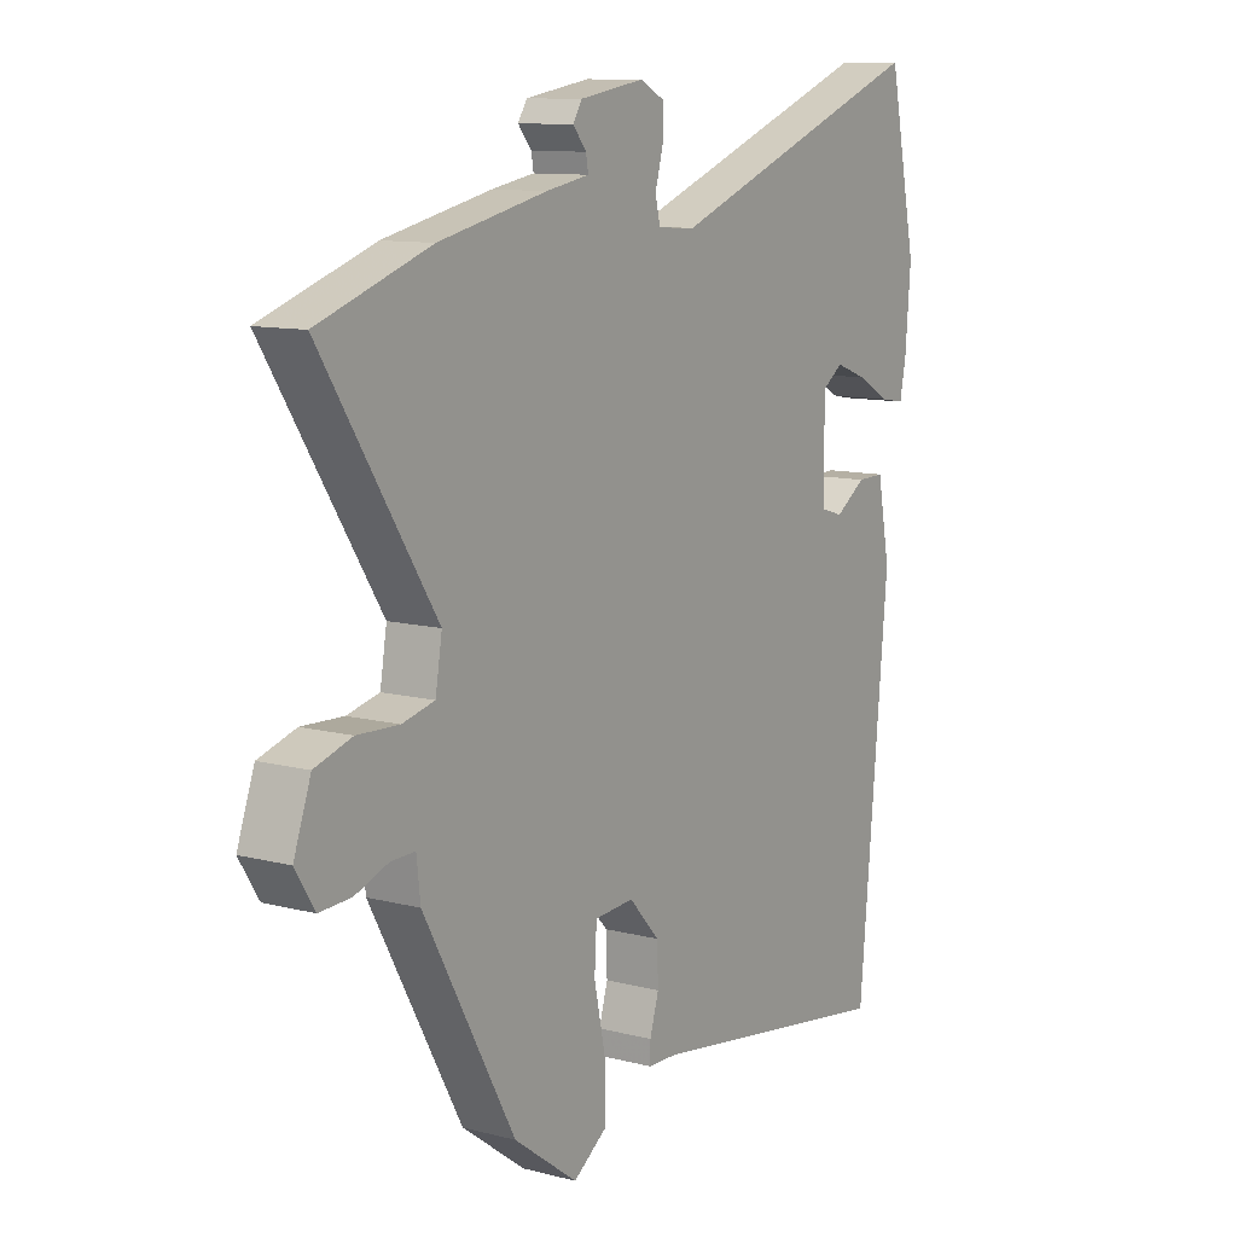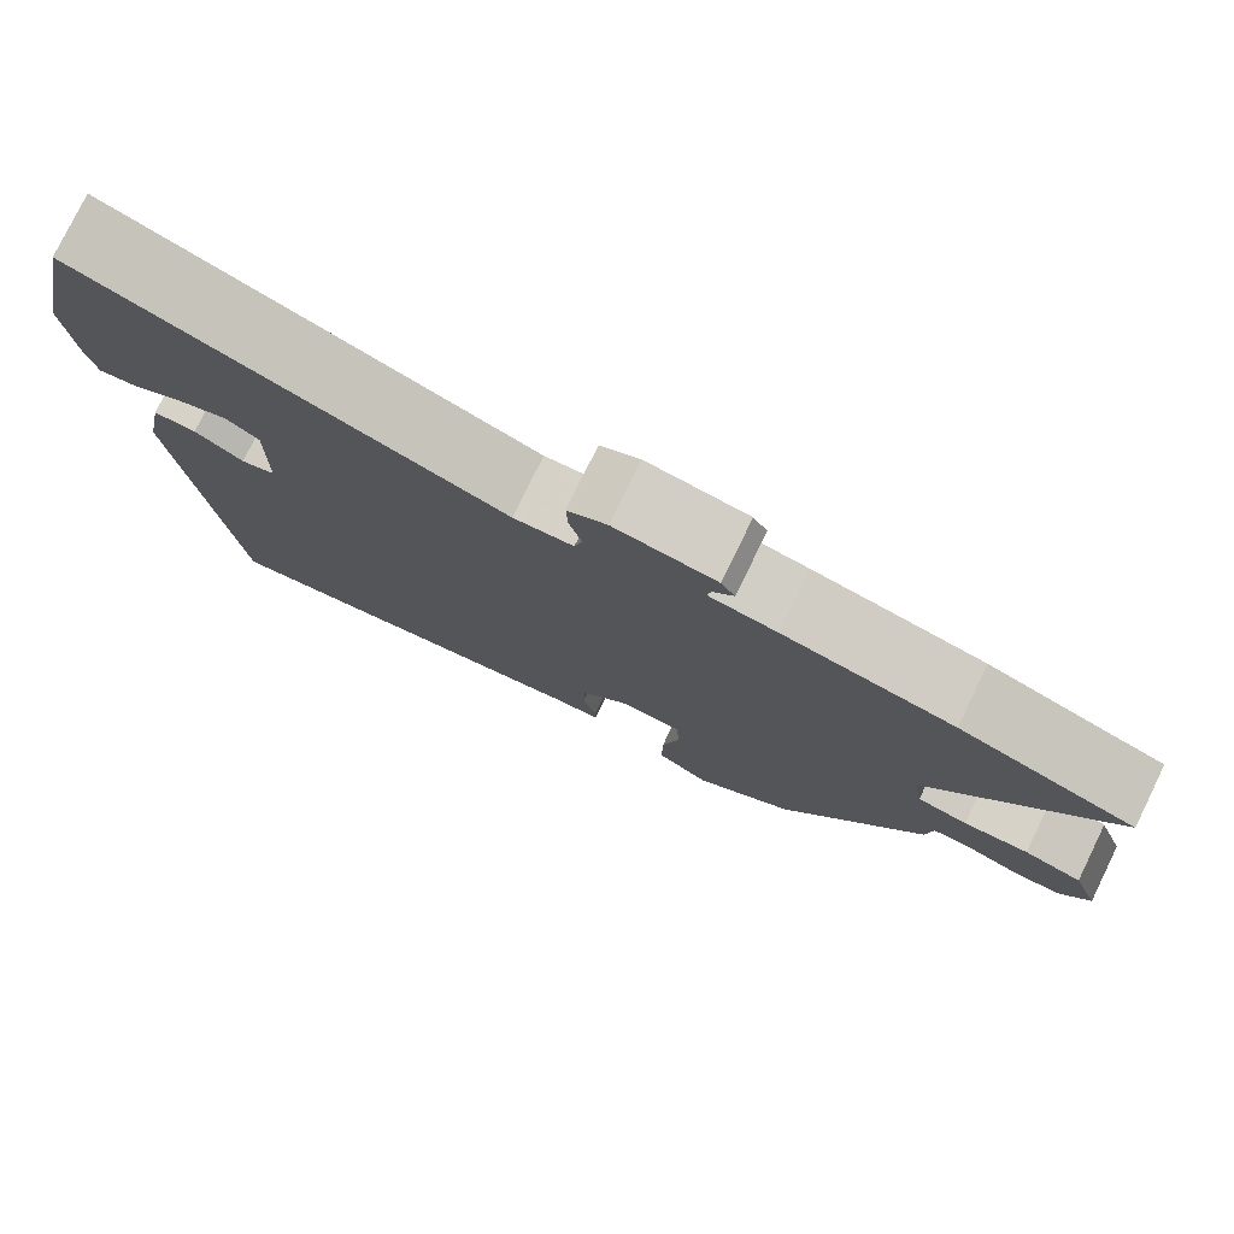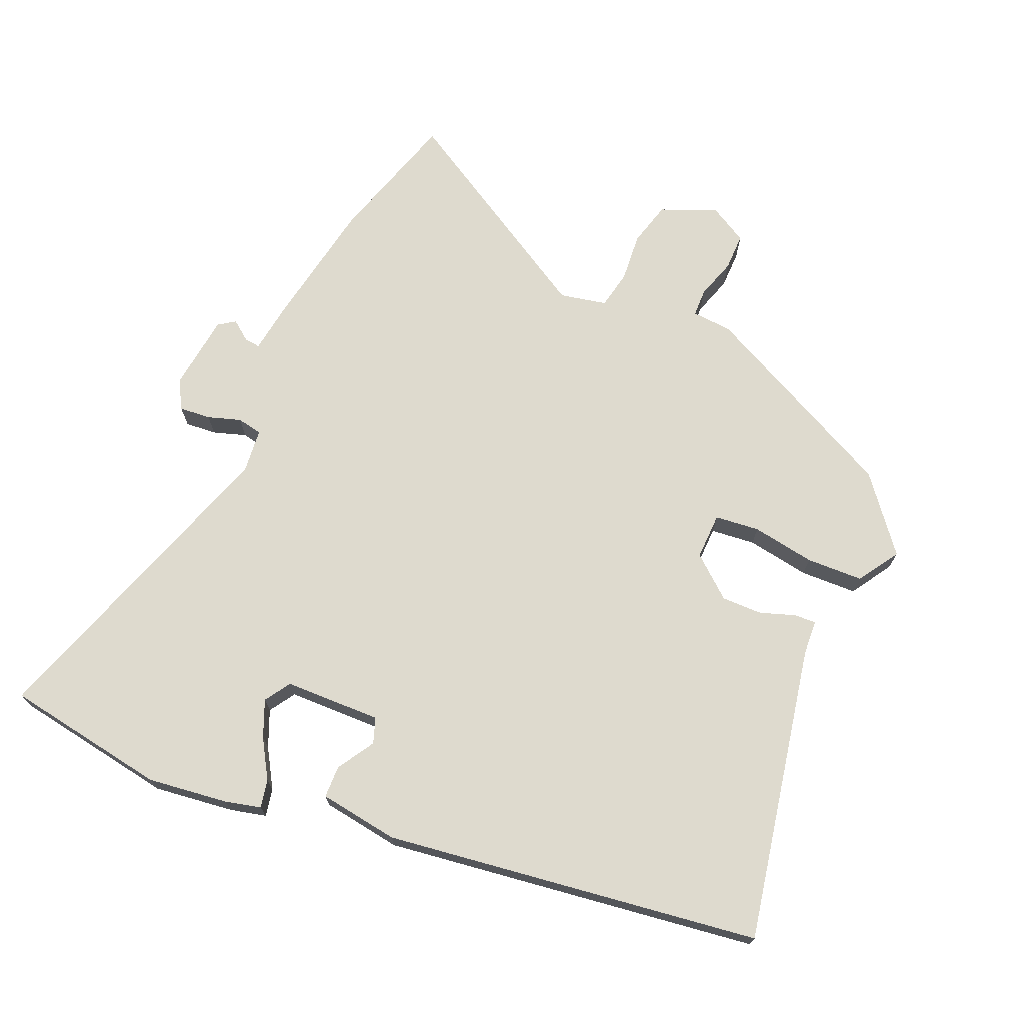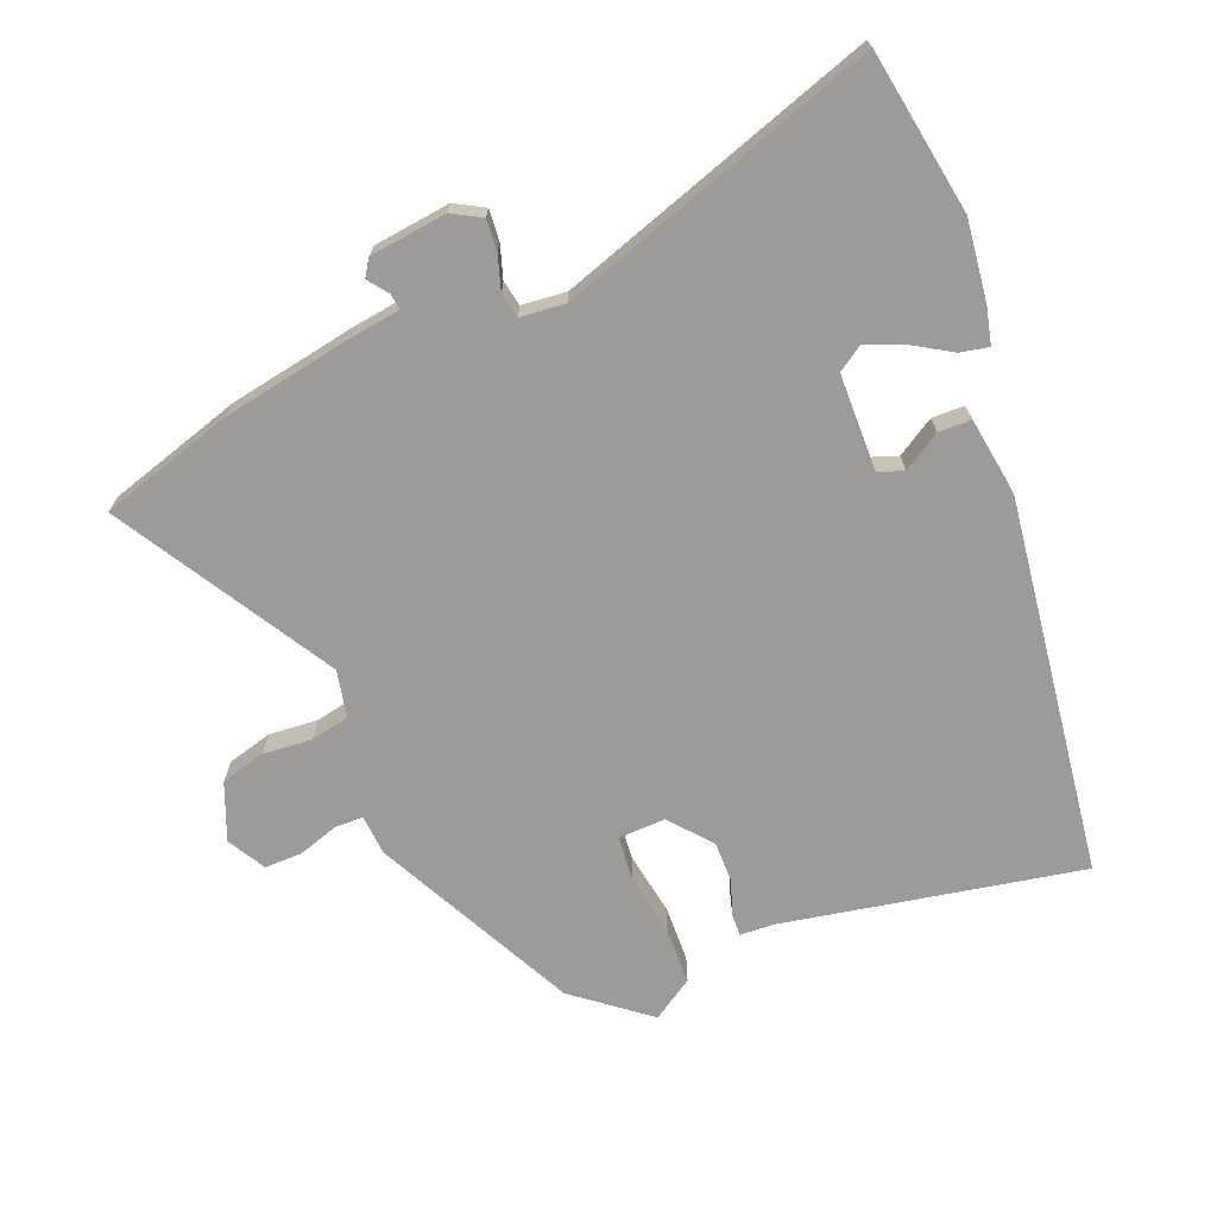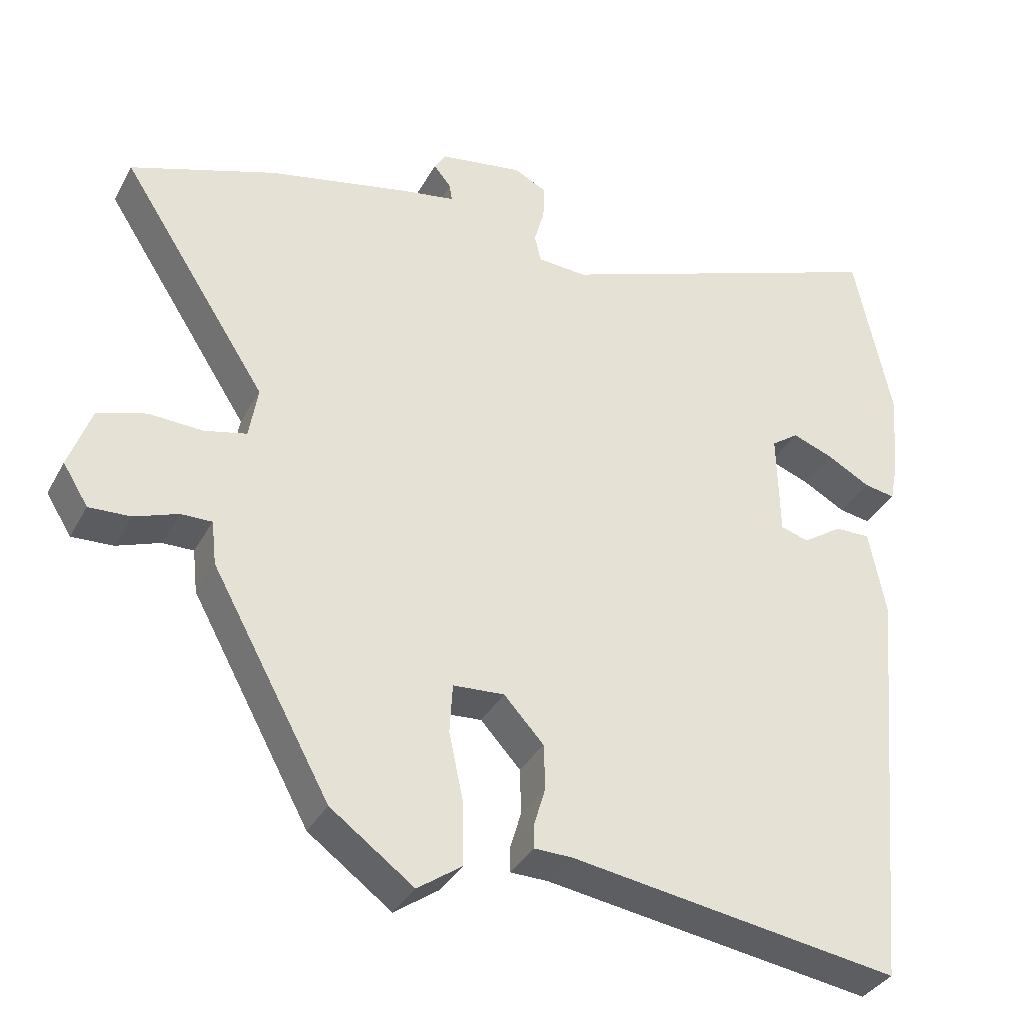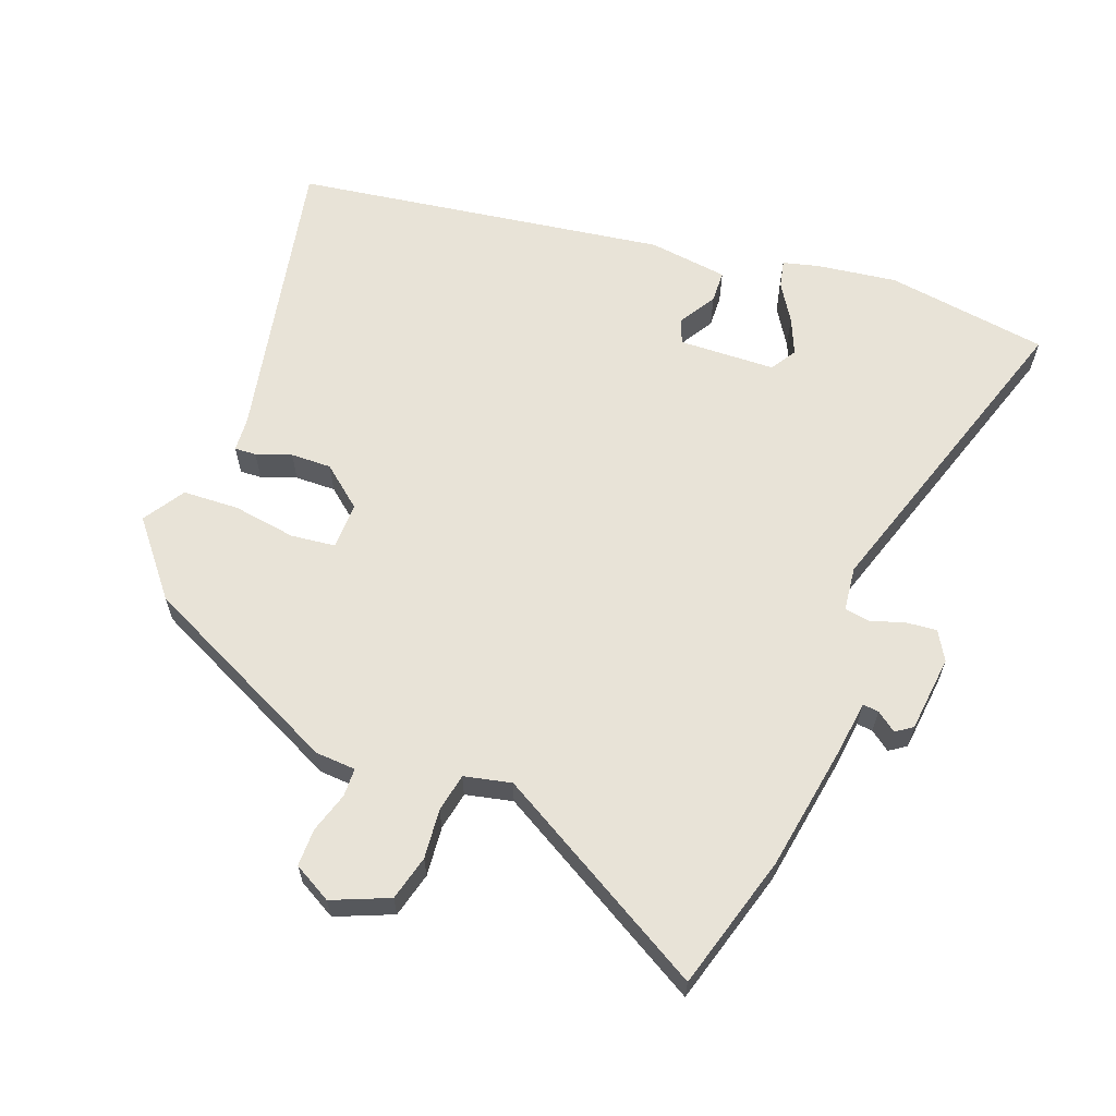
<metadata>
{"format":"obj","ext":"obj","renderer":"f3d","projection":"perspective","resolution":1024,"background":"white","views":[{"elev":10.7,"azim":-57.0,"up":"+Z"},{"elev":78.4,"azim":-154.0,"up":"+Z"},{"elev":71.1,"azim":110.8,"up":"+Y"},{"elev":-69.8,"azim":19.7,"up":"+Y"},{"elev":-35.3,"azim":-25.3,"up":"+Z"},{"elev":62.1,"azim":-72.4,"up":"+Y"}]}
</metadata>
<code>
v -0.366 0.07 -0.464
v -0.53 0.07 -0.165
v -0.537 0.07 -0.104
v -0.58 0.07 -0.105
v -0.64 0.07 -0.127
v -0.697 0.07 -0.13
v -0.732 0.07 -0.074
v -0.701 0.07 0.013
v -0.634 0.07 0.034
v -0.559 0.07 0.031
v -0.501 0.07 0.045
v -0.489 0.07 0.117
v -0.693 0.07 0.433
v -0.492 0.07 0.503
v -0.298 0.07 0.546
v -0.221 0.07 0.56
v -0.225 0.07 0.584
v -0.249 0.07 0.613
v -0.233 0.07 0.639
v -0.117 0.07 0.658
v -0.072 0.07 0.635
v -0.074 0.07 0.587
v -0.088 0.07 0.536
v -0.079 0.07 0.498
v -0.011 0.07 0.494
v 0.464 0.07 0.674
v 0.515 0.07 0.429
v 0.505 0.07 0.307
v 0.494 0.07 0.251
v 0.451 0.07 0.258
v 0.391 0.07 0.291
v 0.334 0.07 0.312
v 0.296 0.07 0.285
v 0.299 0.07 0.138
v 0.338 0.07 0.126
v 0.393 0.07 0.163
v 0.442 0.07 0.164
v 0.465 0.07 0.044
v 0.412 0.07 -0.529
v -0.042 0.07 -0.461
v -0.095 0.07 -0.46
v -0.095 0.07 -0.427
v -0.079 0.07 -0.373
v -0.081 0.07 -0.311
v -0.136 0.07 -0.251
v -0.207 0.07 -0.256
v -0.211 0.07 -0.324
v -0.191 0.07 -0.419
v -0.19 0.07 -0.505
v -0.251 0.07 -0.548
v -0.366 0 -0.464
v -0.53 0 -0.165
v -0.537 0 -0.104
v -0.58 0 -0.105
v -0.64 0 -0.127
v -0.697 0 -0.13
v -0.732 0 -0.074
v -0.701 0 0.013
v -0.634 0 0.034
v -0.559 0 0.031
v -0.501 0 0.045
v -0.489 0 0.117
v -0.693 0 0.433
v -0.492 0 0.503
v -0.298 0 0.546
v -0.221 0 0.56
v -0.225 0 0.584
v -0.249 0 0.613
v -0.233 0 0.639
v -0.117 0 0.658
v -0.072 0 0.635
v -0.074 0 0.587
v -0.088 0 0.536
v -0.079 0 0.498
v -0.011 0 0.494
v 0.464 0 0.674
v 0.515 0 0.429
v 0.505 0 0.307
v 0.494 0 0.251
v 0.451 0 0.258
v 0.391 0 0.291
v 0.334 0 0.312
v 0.296 0 0.285
v 0.299 0 0.138
v 0.338 0 0.126
v 0.393 0 0.163
v 0.442 0 0.164
v 0.465 0 0.044
v 0.412 0 -0.529
v -0.042 0 -0.461
v -0.095 0 -0.46
v -0.095 0 -0.427
v -0.079 0 -0.373
v -0.081 0 -0.311
v -0.136 0 -0.251
v -0.207 0 -0.256
v -0.211 0 -0.324
v -0.191 0 -0.419
v -0.19 0 -0.505
v -0.251 0 -0.548
f 1 2 3
f 50 1 3
f 49 50 3
f 48 49 3
f 47 48 3
f 46 47 3
f 45 46 3
f 40 41 42 43
f 40 43 44
f 39 40 44
f 38 39 44
f 37 38 44
f 36 37 44
f 35 36 44
f 34 35 44 45
f 29 30 31
f 28 29 31
f 27 28 31
f 26 27 31
f 25 26 31 32
f 24 25 32 33
f 21 22 23
f 20 21 23
f 19 20 23
f 18 19 23
f 17 18 23
f 16 17 23 24
f 33 34 45
f 24 33 45
f 16 24 45
f 15 16 45
f 14 15 45
f 13 14 45
f 12 13 45
f 8 9 10
f 7 8 10
f 6 7 10
f 5 6 10
f 4 5 10
f 3 4 10 11
f 11 12 45
f 3 11 45
f 53 52 51
f 53 51 100
f 53 100 99
f 53 99 98
f 53 98 97
f 53 97 96
f 53 96 95
f 93 92 91 90
f 94 93 90
f 94 90 89
f 94 89 88
f 94 88 87
f 94 87 86
f 94 86 85
f 95 94 85 84
f 81 80 79
f 81 79 78
f 81 78 77
f 81 77 76
f 82 81 76 75
f 83 82 75 74
f 73 72 71
f 73 71 70
f 73 70 69
f 73 69 68
f 73 68 67
f 74 73 67 66
f 95 84 83
f 95 83 74
f 95 74 66
f 95 66 65
f 95 65 64
f 95 64 63
f 95 63 62
f 60 59 58
f 60 58 57
f 60 57 56
f 60 56 55
f 60 55 54
f 61 60 54 53
f 95 62 61
f 95 61 53
f 1 51 52 2
f 2 52 53 3
f 3 53 54 4
f 4 54 55 5
f 5 55 56 6
f 6 56 57 7
f 7 57 58 8
f 8 58 59 9
f 9 59 60 10
f 10 60 61 11
f 11 61 62 12
f 12 62 63 13
f 13 63 64 14
f 14 64 65 15
f 15 65 66 16
f 16 66 67 17
f 17 67 68 18
f 18 68 69 19
f 19 69 70 20
f 20 70 71 21
f 21 71 72 22
f 22 72 73 23
f 23 73 74 24
f 24 74 75 25
f 25 75 76 26
f 26 76 77 27
f 27 77 78 28
f 28 78 79 29
f 29 79 80 30
f 30 80 81 31
f 31 81 82 32
f 32 82 83 33
f 33 83 84 34
f 34 84 85 35
f 35 85 86 36
f 36 86 87 37
f 37 87 88 38
f 38 88 89 39
f 39 89 90 40
f 40 90 91 41
f 41 91 92 42
f 42 92 93 43
f 43 93 94 44
f 44 94 95 45
f 45 95 96 46
f 46 96 97 47
f 47 97 98 48
f 48 98 99 49
f 49 99 100 50
f 50 100 51 1

</code>
